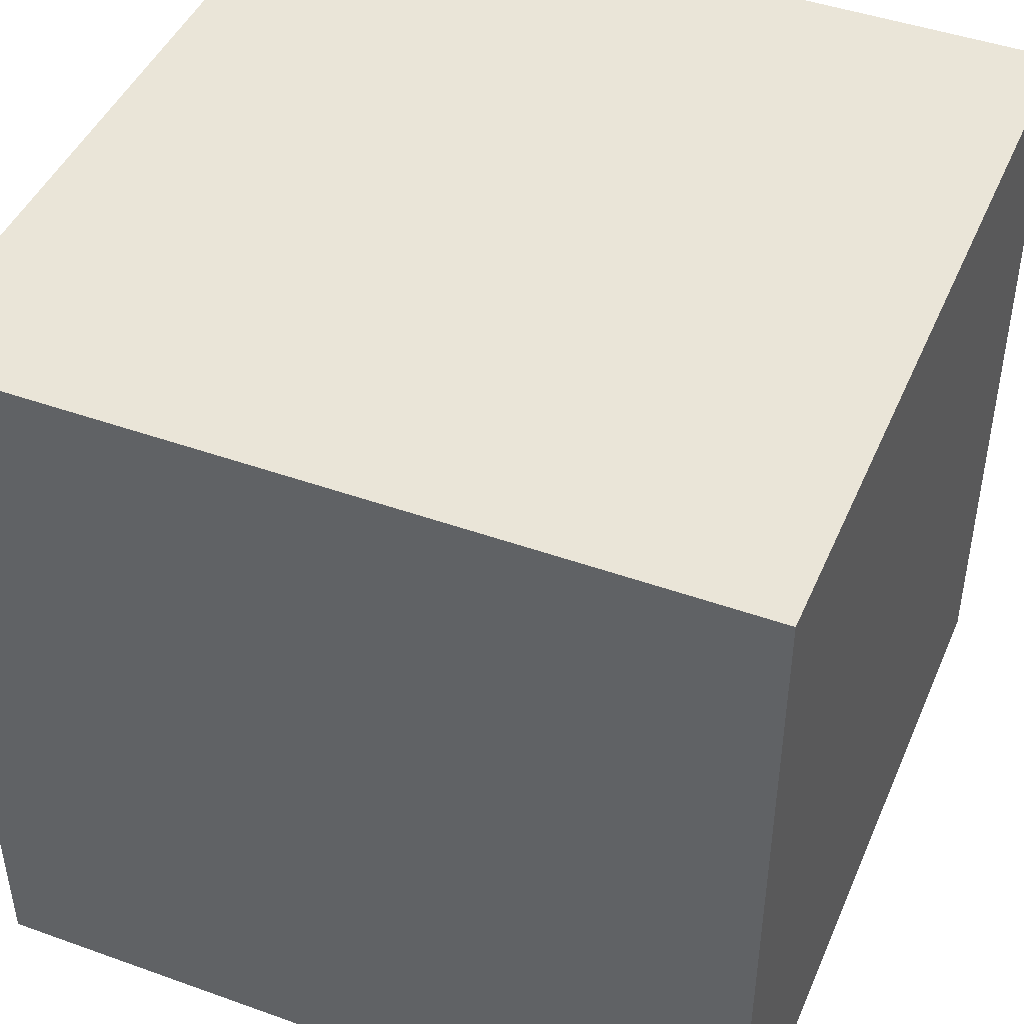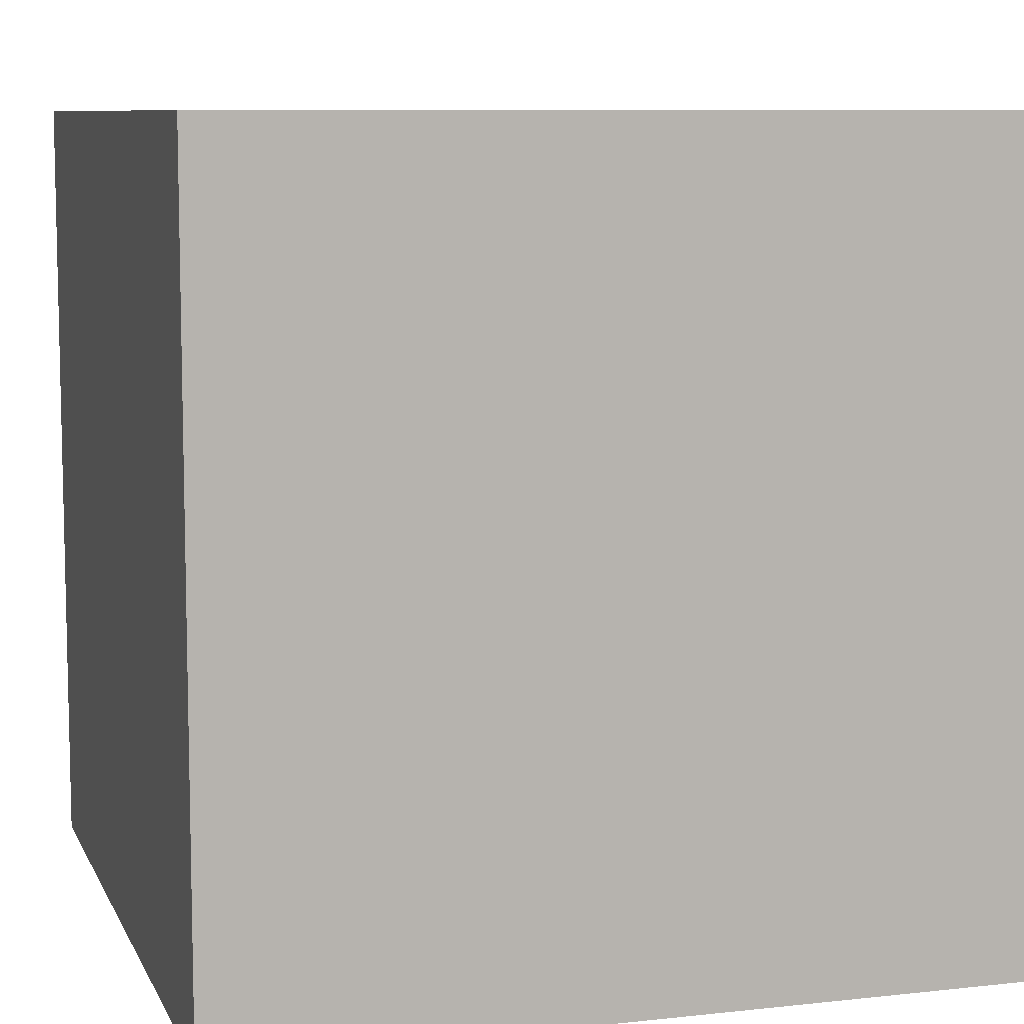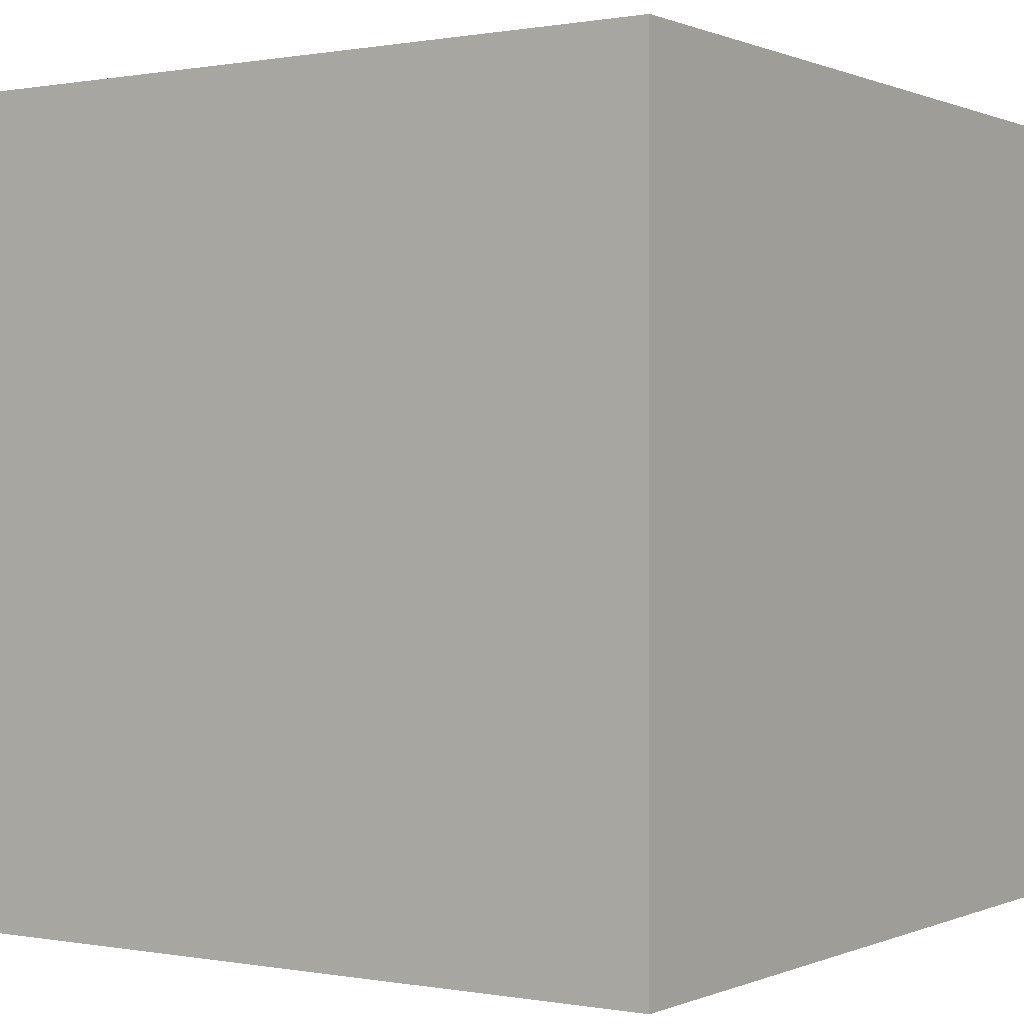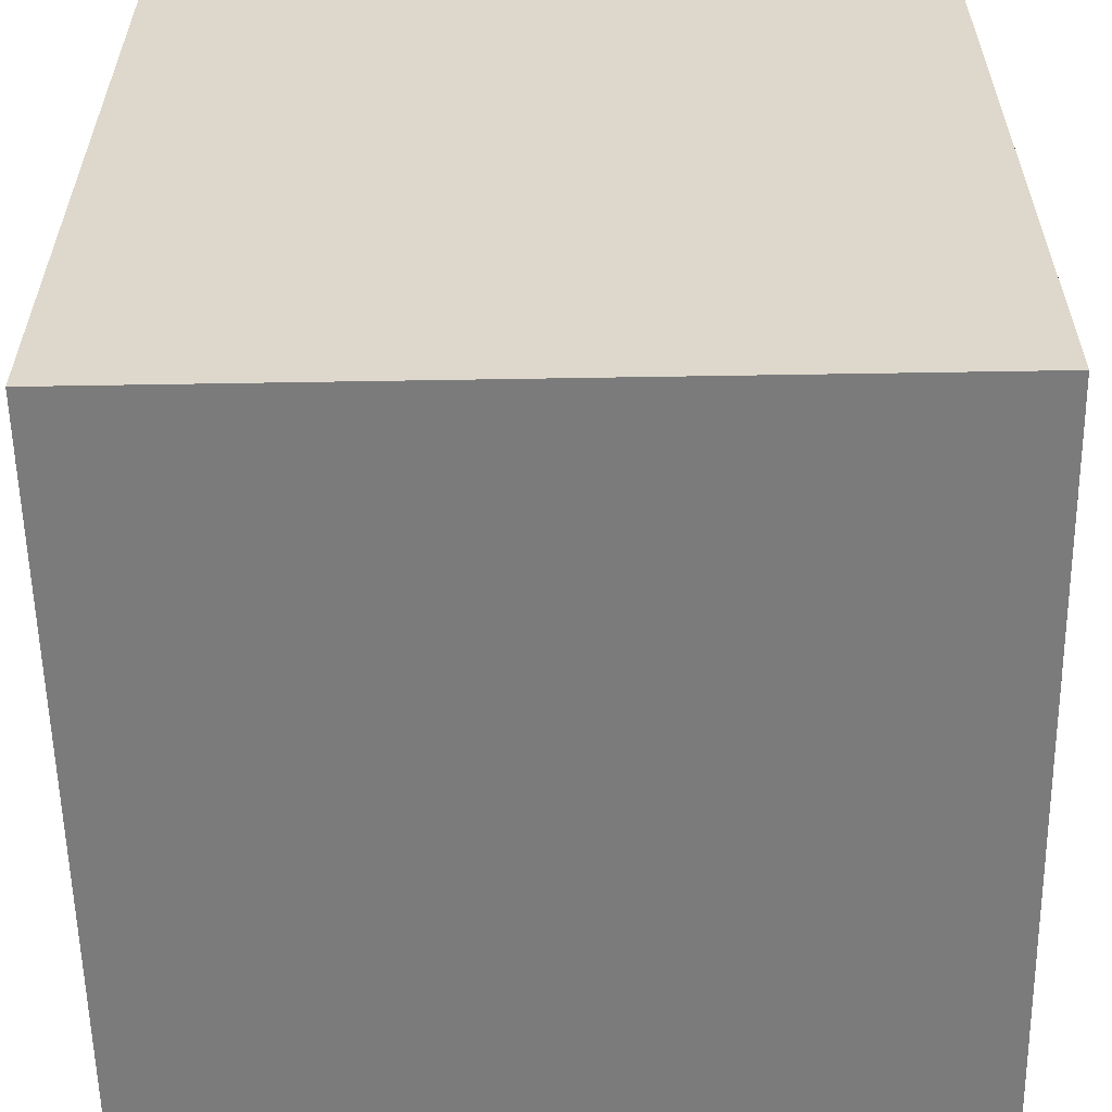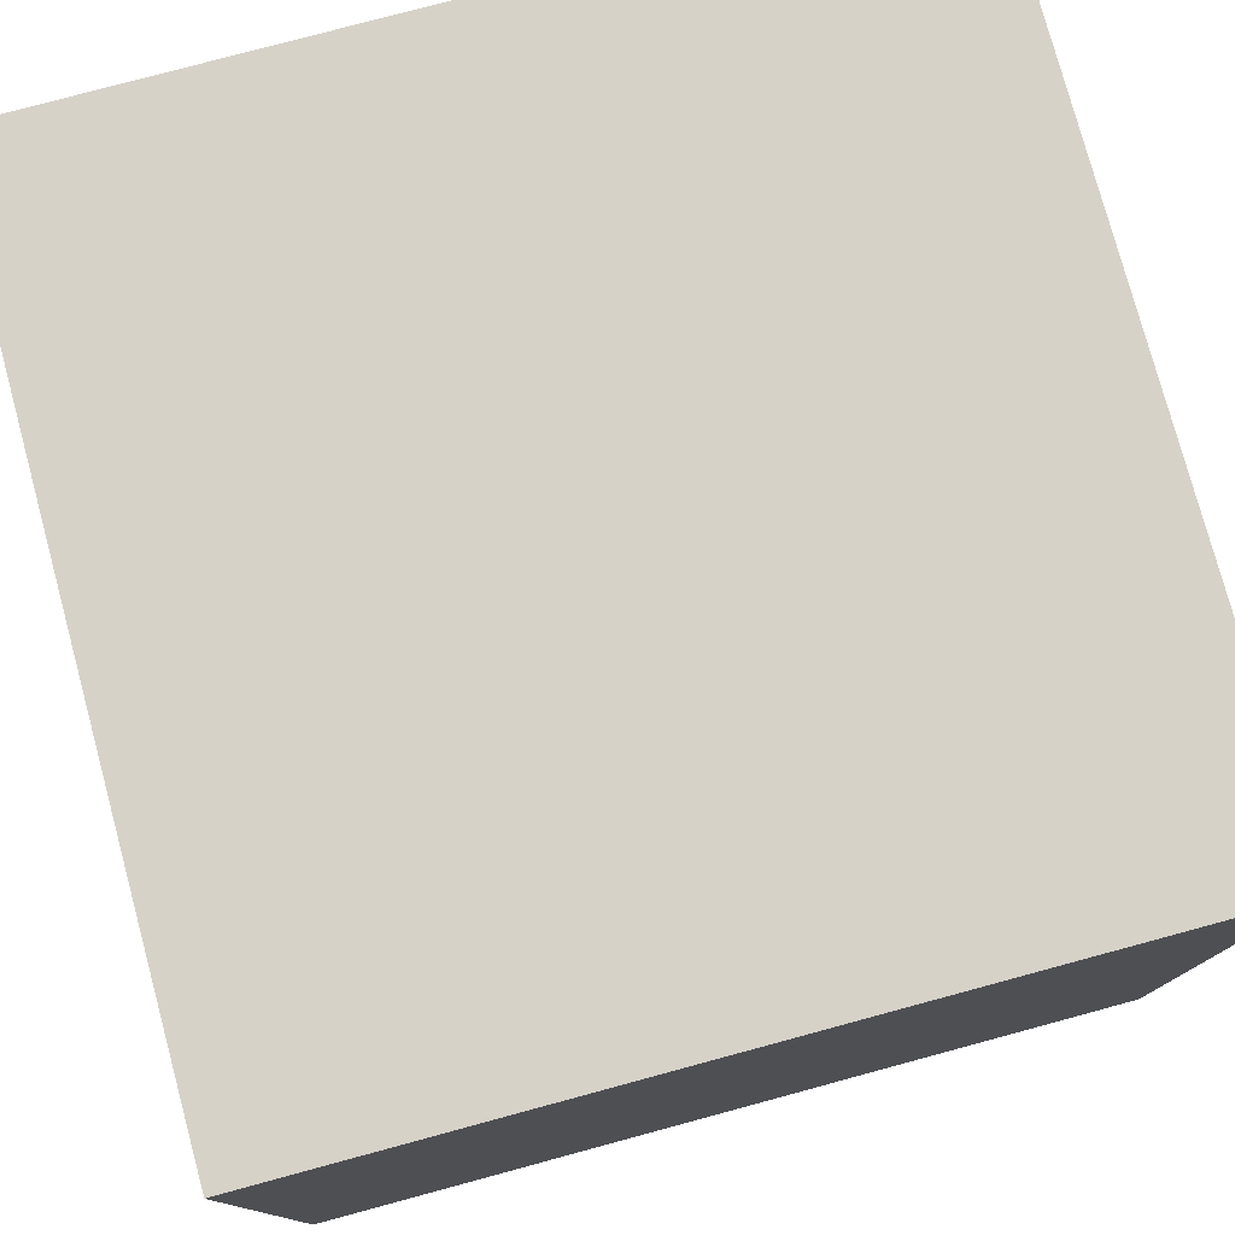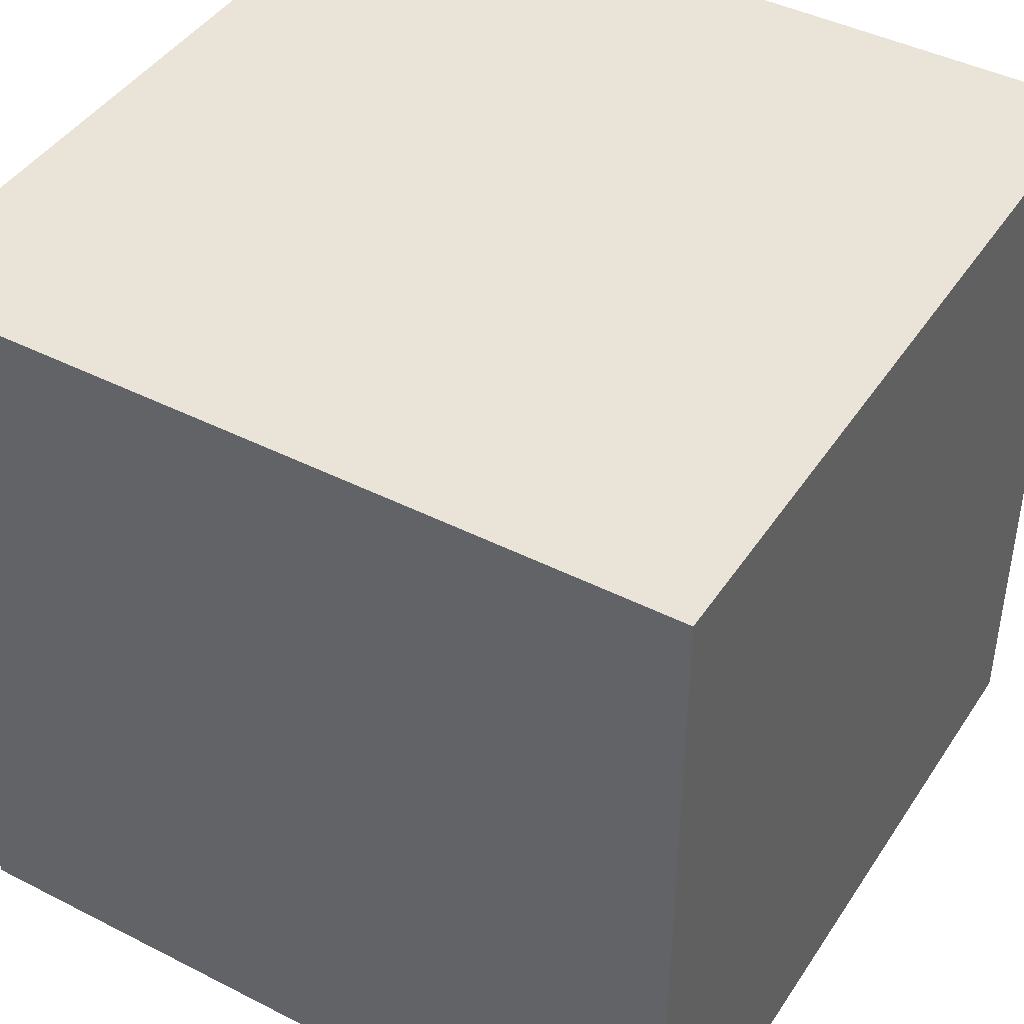
<metadata>
{"format":"obj","ext":"obj","renderer":"f3d","projection":"perspective","resolution":1024,"background":"white","views":[{"elev":45.1,"azim":22.5,"up":"+Y"},{"elev":8.5,"azim":73.3,"up":"+Z"},{"elev":0.2,"azim":-56.2,"up":"+Y"},{"elev":-58.4,"azim":1.0,"up":"+Y"},{"elev":78.0,"azim":74.9,"up":"+Z"},{"elev":43.4,"azim":31.0,"up":"+Z"}]}
</metadata>
<code>
o
v -0.4 0 0.4
v -0.4 0 -0.4
v -0.4 0.7 0.4
v -0.4 0.7 -0.4
v -0.4 0.8 0.4
v -0.4 0.8 -0.4
v 0.4 0 0.4
v 0.4 0 0
v 0.4 0 -0.4
v 0.4 0.1 0
v 0.4 0.1 -0.1
v 0.4 0.2 0
v 0.4 0.2 -0.1
v 0.4 0.3 0.1
v 0.4 0.3 0
v 0.4 0.4 0.2
v 0.4 0.4 0.1
v 0.4 0.5 0.2
v 0.4 0.5 0.1
v 0.4 0.7 0.2
v 0.4 0.7 0.1
v 0.4 0.7 -0.4
v 0.4 0.8 0.4
v 0.4 0.8 0.2
v 0.4 0.8 -0.4
v -0.4 0 0.4
v -0.4 0.7 0.4
v -0.4 0.8 0.4
v -0.1 0.4 0.4
v -0.1 0.5 0.4
v 0 0.3 0.4
v 0 0.4 0.4
v 0.1 0 0.4
v 0.1 0.1 0.4
v 0.1 0.5 0.4
v 0.1 0.6 0.4
v 0.2 0.1 0.4
v 0.2 0.3 0.4
v 0.2 0.6 0.4
v 0.2 0.7 0.4
v 0.2 0.8 0.4
v 0.4 0 0.4
v 0.4 0.8 0.4
v -0.4 0 -0.4
v -0.4 0.7 -0.4
v -0.4 0.8 -0.4
v 0.4 0 -0.4
v 0.4 0.7 -0.4
v 0.4 0.8 -0.4
v -0.4 0 0.4
v 0.1 0 0.4
v 0.4 0 0.4
v 0.1 0 0.3
v 0.3 0 0.3
v 0.3 0 0
v 0.4 0 0
v -0.4 0 -0.4
v 0.4 0 -0.4
v -0.4 0.8 0.4
v 0.2 0.8 0.4
v 0.4 0.8 0.4
v 0.2 0.8 0.3
v 0.3 0.8 0.3
v 0.3 0.8 0.2
v 0.4 0.8 0.2
v -0.4 0.8 -0.4
v 0.4 0.8 -0.4
f 3 2 1
f 4 2 3
f 5 4 3
f 6 4 5
f 7 8 10
f 8 9 10
f 10 9 11
f 7 10 12
f 10 11 12
f 11 9 13
f 12 11 13
f 7 12 14
f 12 13 15
f 14 12 15
f 7 14 16
f 14 15 17
f 16 14 17
f 7 16 18
f 16 17 18
f 17 15 19
f 18 17 19
f 7 18 20
f 18 19 20
f 19 15 21
f 20 19 21
f 13 9 22
f 21 15 22
f 15 13 22
f 7 20 23
f 20 21 24
f 23 20 24
f 21 22 24
f 24 22 25
f 29 27 26
f 30 27 29
f 31 29 26
f 32 30 29
f 32 29 31
f 33 31 26
f 34 31 33
f 35 27 30
f 35 30 32
f 35 32 31
f 36 27 35
f 37 31 34
f 37 34 33
f 38 36 35
f 38 31 37
f 38 35 31
f 39 27 36
f 39 36 38
f 40 28 27
f 40 27 39
f 41 28 40
f 42 39 38
f 42 38 37
f 42 41 40
f 42 40 39
f 42 37 33
f 43 41 42
f 44 45 47
f 45 46 48
f 47 45 48
f 48 46 49
f 53 51 50
f 53 52 51
f 54 52 53
f 55 54 53
f 55 52 54
f 56 52 55
f 57 53 50
f 57 55 53
f 57 56 55
f 58 56 57
f 59 60 62
f 60 61 62
f 62 61 63
f 62 63 64
f 63 61 64
f 64 61 65
f 59 62 66
f 62 64 66
f 64 65 66
f 66 65 67

</code>
